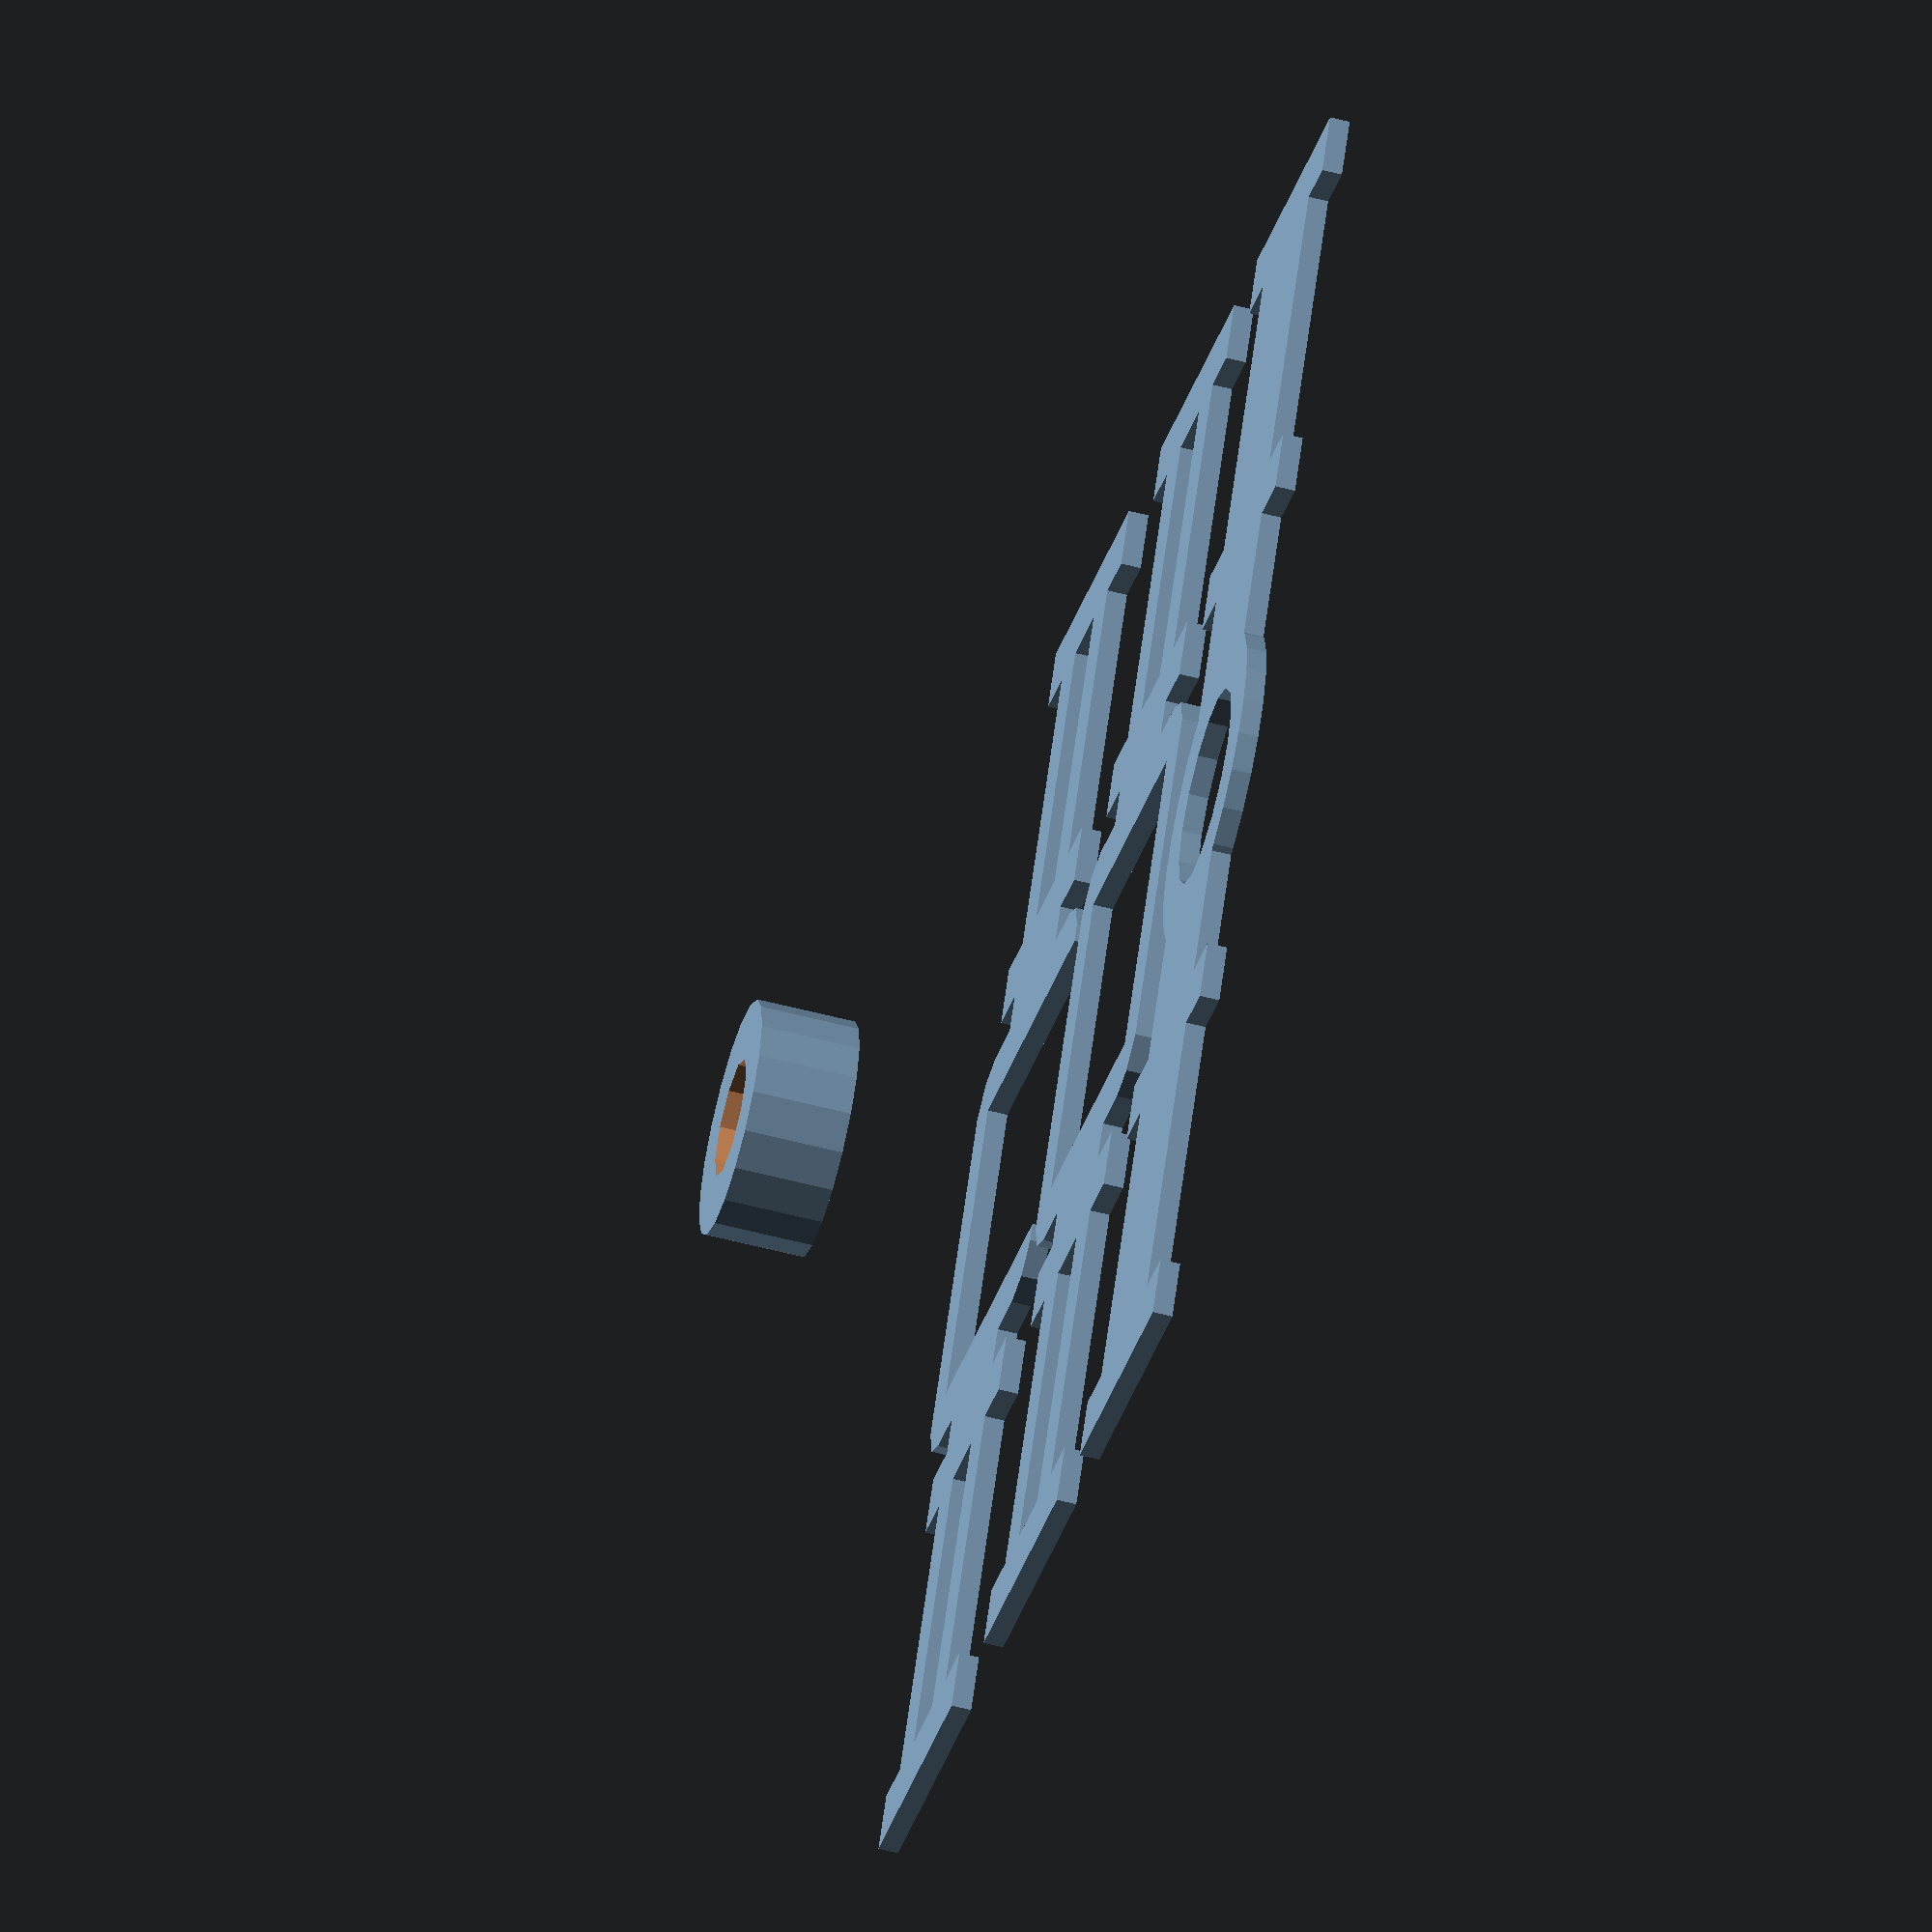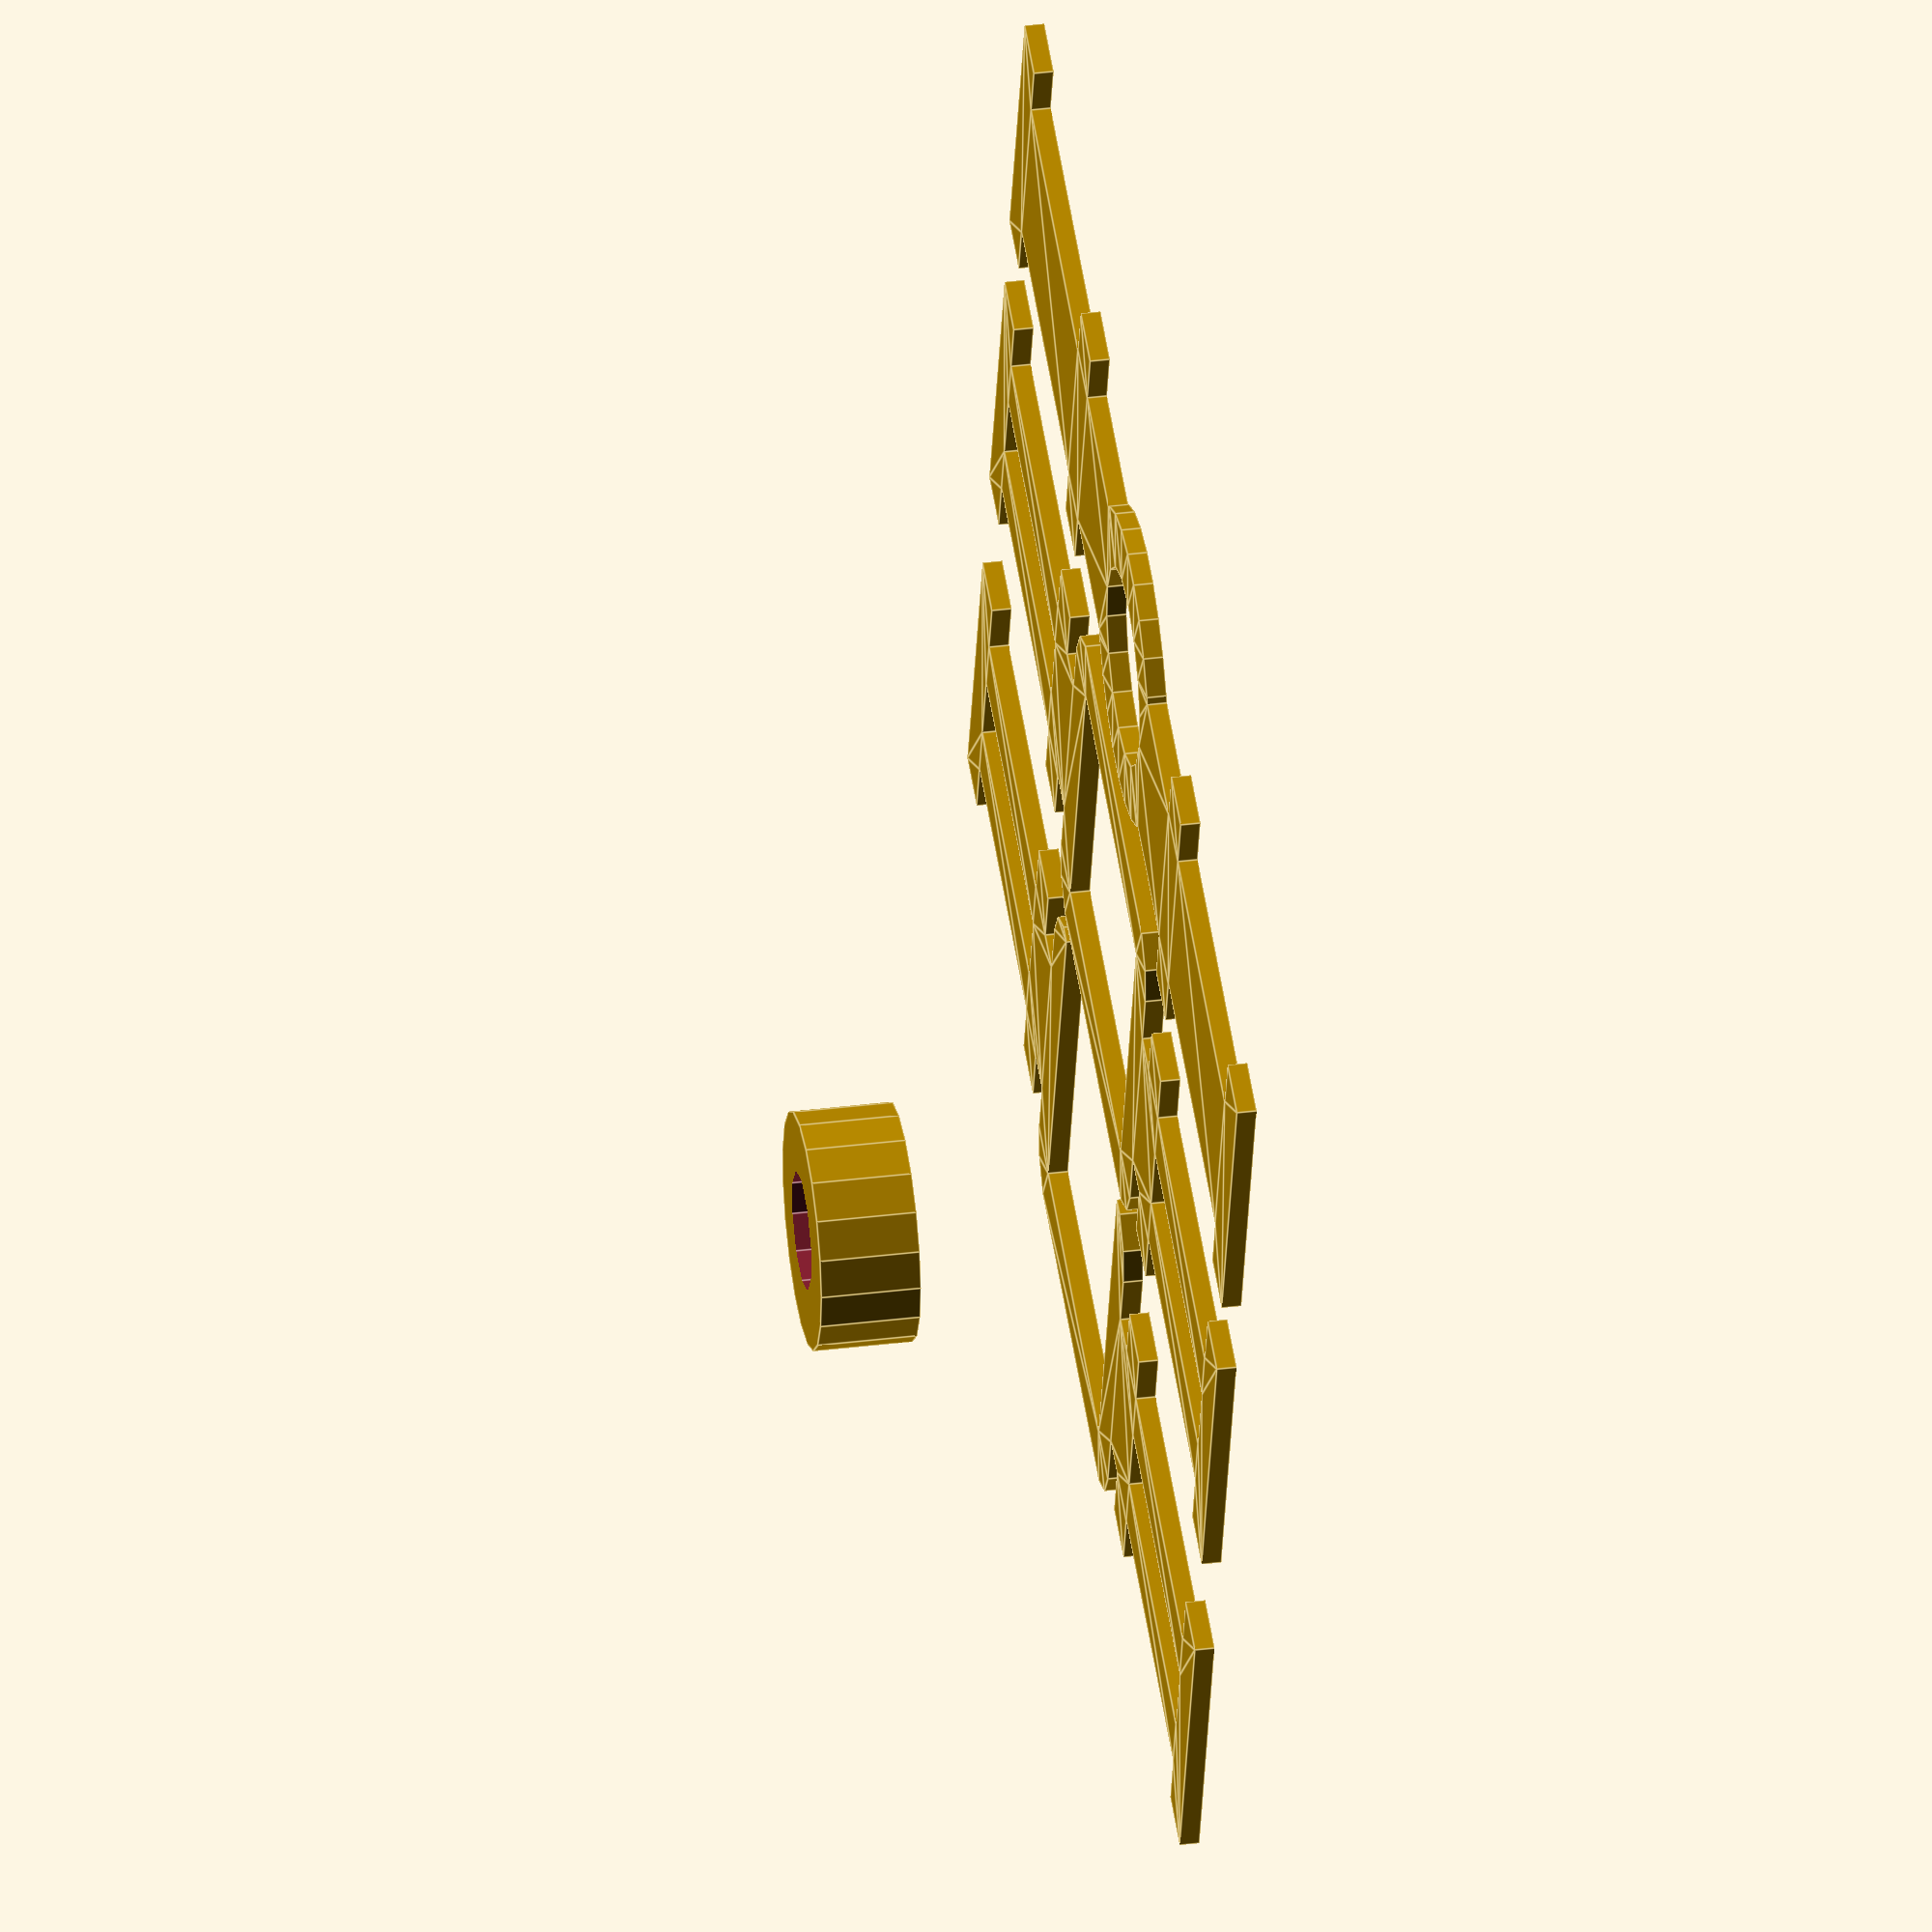
<openscad>
width = 15;
beam_size = 10;
beam_thickness = 5;
thickness = 3;
bridge_length = 32;
potentiometer_width = 16.1;
total_length = bridge_length+2*width+2*thickness;

module bottom_beam(){
difference(){
union(){
		difference(){
		union(){
			cube(size = [total_length, beam_size, beam_thickness], center=true);
			
			translate([total_length/2 - thickness/2,0,0]) cube(size = [thickness, beam_size+2*thickness, beam_thickness], center=true);
			translate([-total_length/2 + thickness/2,0,0]) cube(size = [thickness, beam_size+2*thickness, beam_thickness], center=true);
			
			translate([total_length/2 - thickness/2-thickness-width,0,0]) cube(size = [thickness, beam_size+2*thickness, beam_thickness], center=true);
			translate([-total_length/2 + thickness/2+thickness+width,0,0]) cube(size = [thickness, beam_size+2*thickness, beam_thickness], center=true);
		}

	//Remove space to save weight?
		translate([bridge_length/2+width/2,0,0]) cube(size = [width, beam_size-2*thickness, 2*beam_thickness], center=true);
		translate([-bridge_length/2-width/2,0,0]) cube(size = [width, beam_size-2*thickness, 2*beam_thickness], center=true);
	}
		minkowski(){
			cube(size = [potentiometer_width, potentiometer_width, beam_thickness/2], center=true);
			cylinder(r= thickness, h=beam_thickness/2,center=true);
}
	}
	cube(size = [potentiometer_width, potentiometer_width, beam_thickness*2], center=true);
}
	
}
module top_beam(){
difference(){
	union(){
			difference(){
		union(){
			cube(size = [total_length, beam_size, beam_thickness], center=true);
			
			translate([total_length/2 - thickness/2,0,0]) cube(size = [thickness, beam_size+2*thickness, beam_thickness], center=true);
			translate([-total_length/2 + thickness/2,0,0]) cube(size = [thickness, beam_size+2*thickness, beam_thickness], center=true);
			
			translate([total_length/2 - thickness/2-thickness-width,0,0]) cube(size = [thickness, beam_size+2*thickness, beam_thickness], center=true);
			translate([-total_length/2 + thickness/2+thickness+width,0,0]) cube(size = [thickness, beam_size+2*thickness, beam_thickness], center=true);
		}
	}
		cylinder(r= 5+thickness, h= beam_thickness, center=true);
	}
	cylinder(r= 5, h= 2* beam_thickness, center=true);
}
}

projection() difference(){
	bottom_beam();
	translate([0 , potentiometer_width/2],0) cube(size = [potentiometer_width, potentiometer_width, beam_thickness*2], center=true);
}
projection() translate([0, 23, beam_thickness+1]) bottom_beam();

projection()  translate([0, 44, 2*beam_thickness+2])top_beam();

translate([0, 0, 2* beam_thickness+2]) difference(){
 	cylinder(r=3+thickness,h=beam_thickness, center=true);
	cylinder(r=3, h=2*beam_thickness, center=true);
}



</openscad>
<views>
elev=57.6 azim=119.7 roll=74.9 proj=o view=solid
elev=324.0 azim=17.0 roll=80.7 proj=o view=edges
</views>
